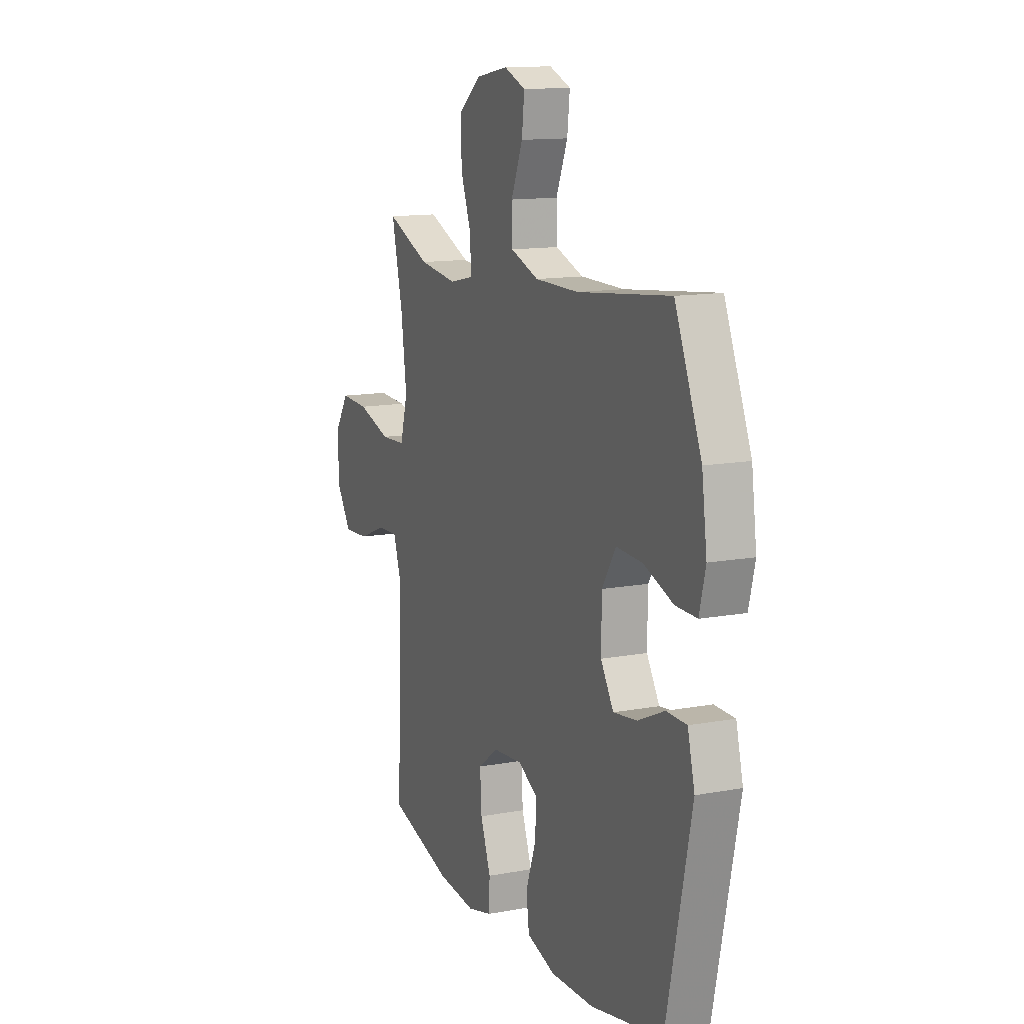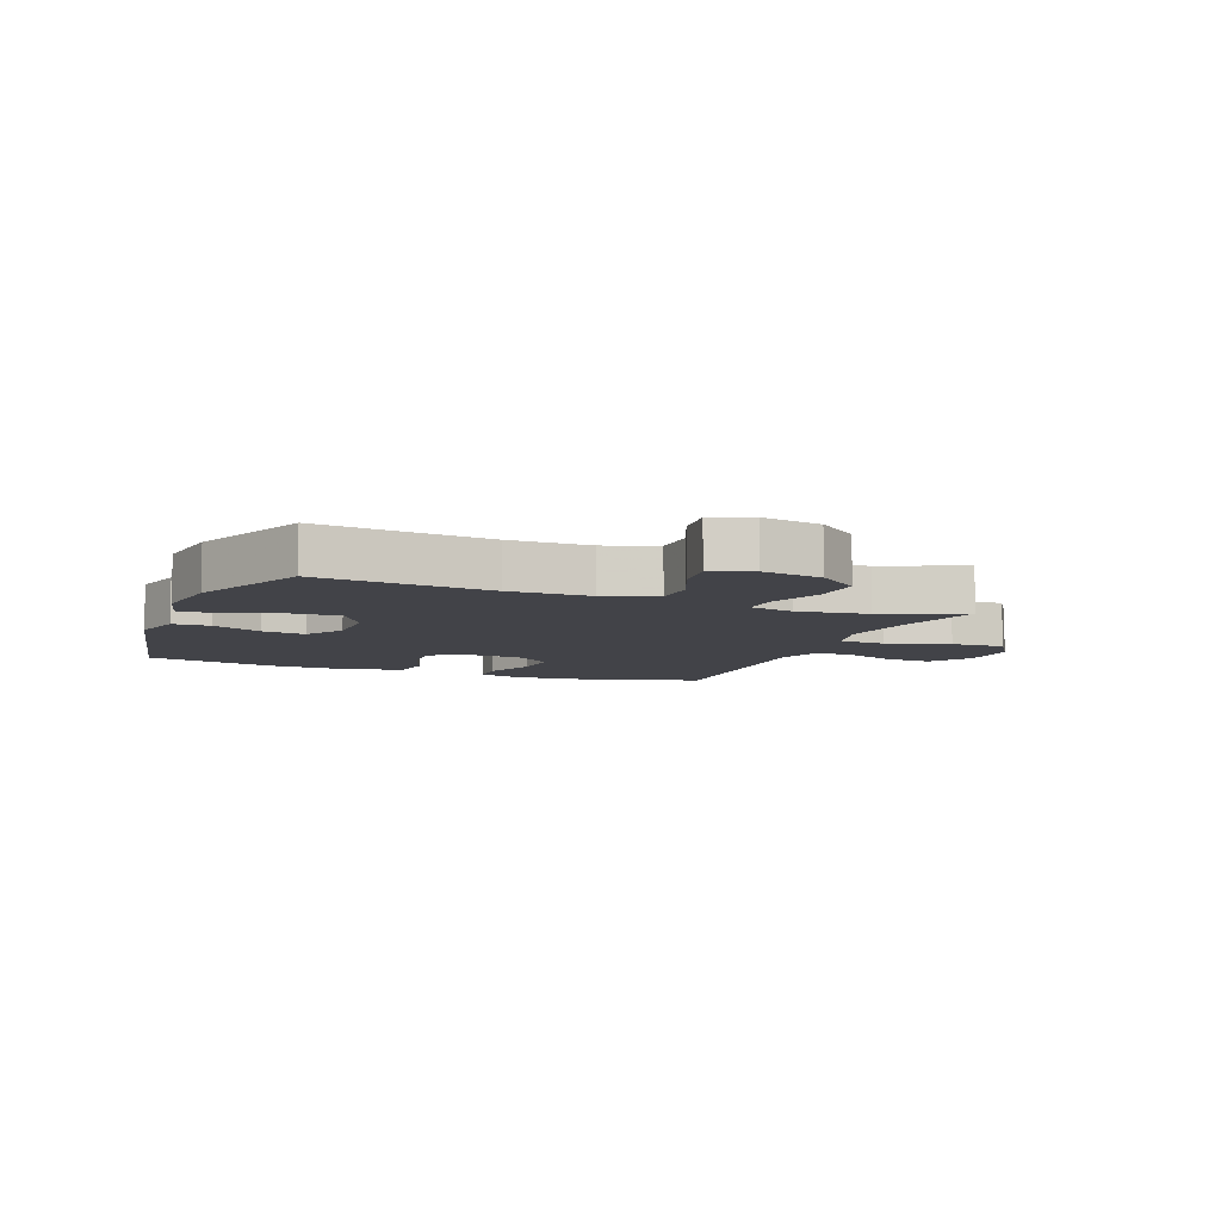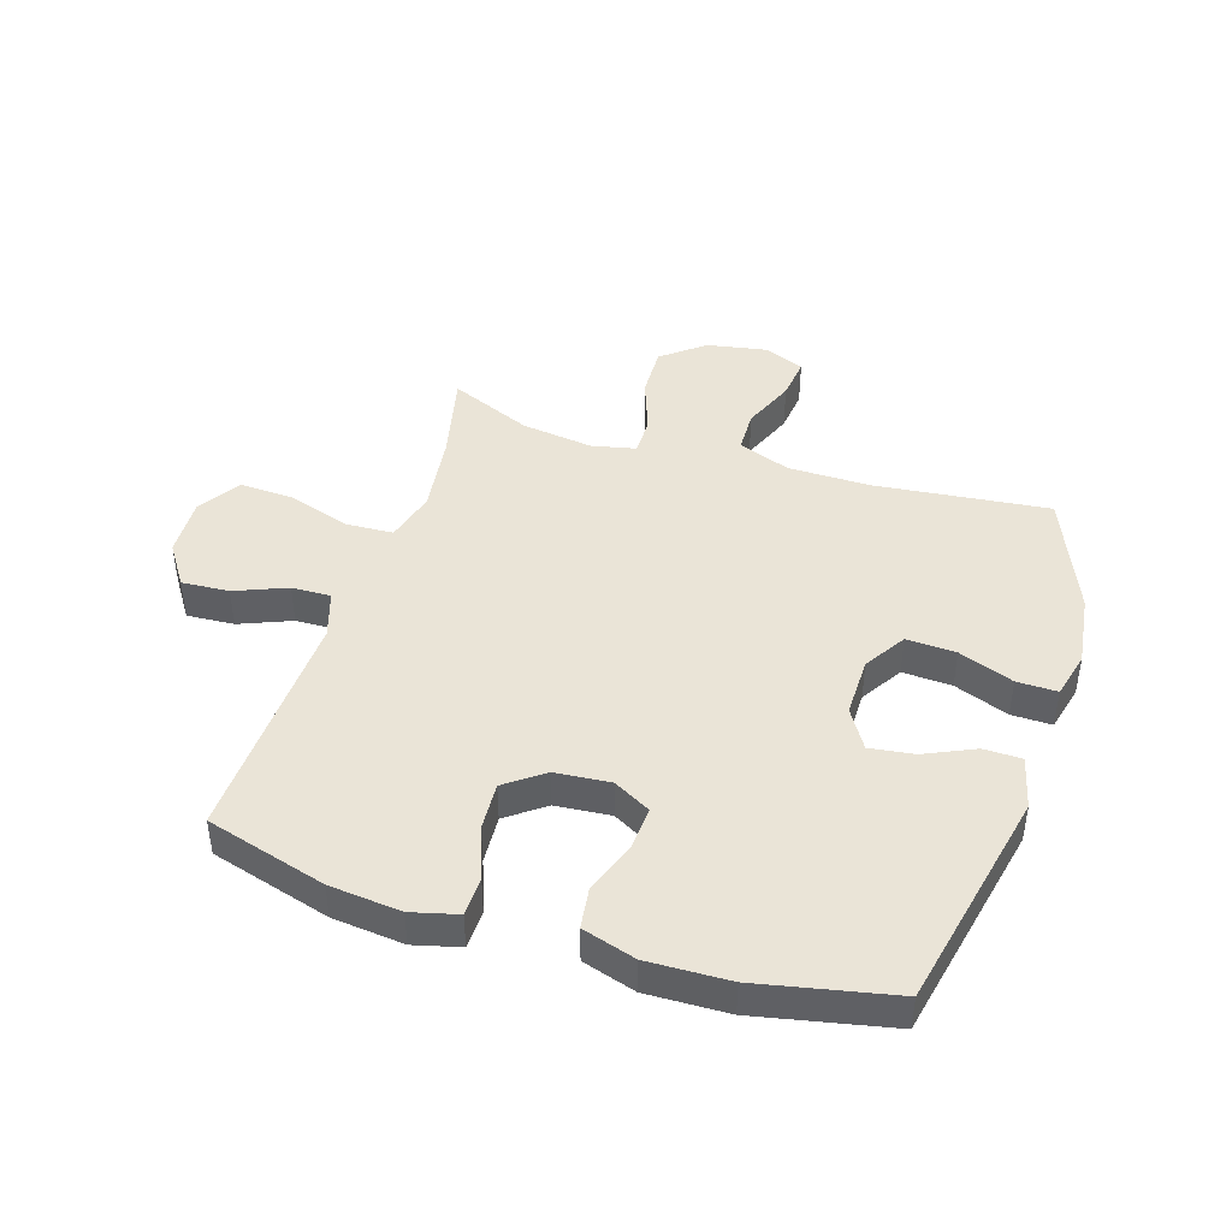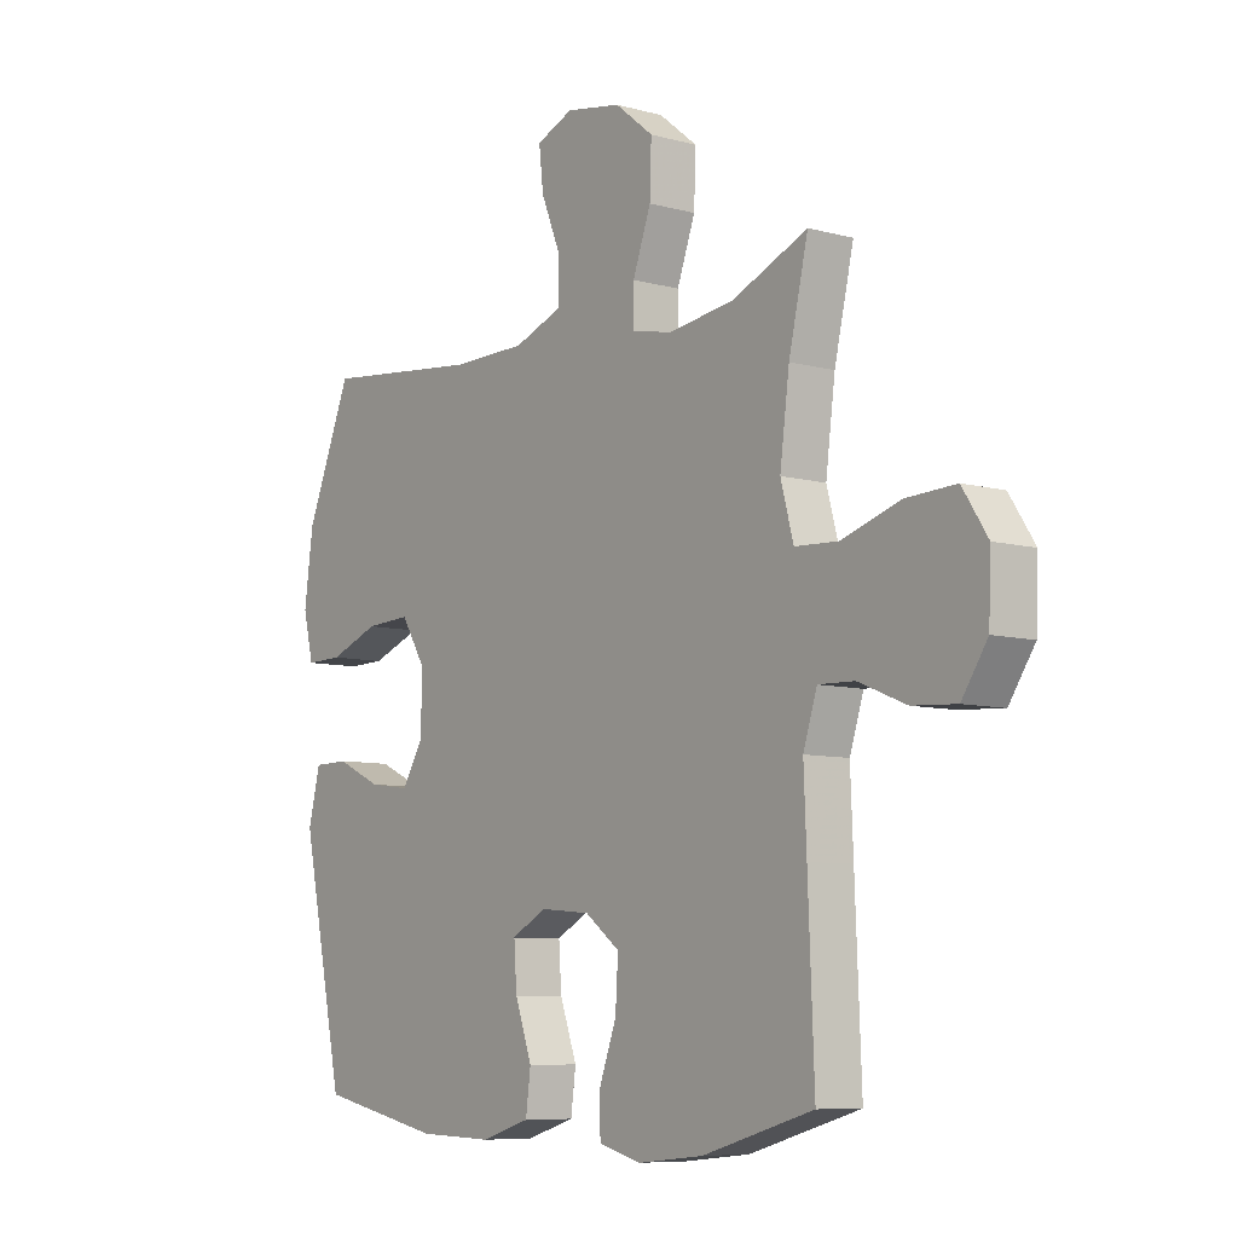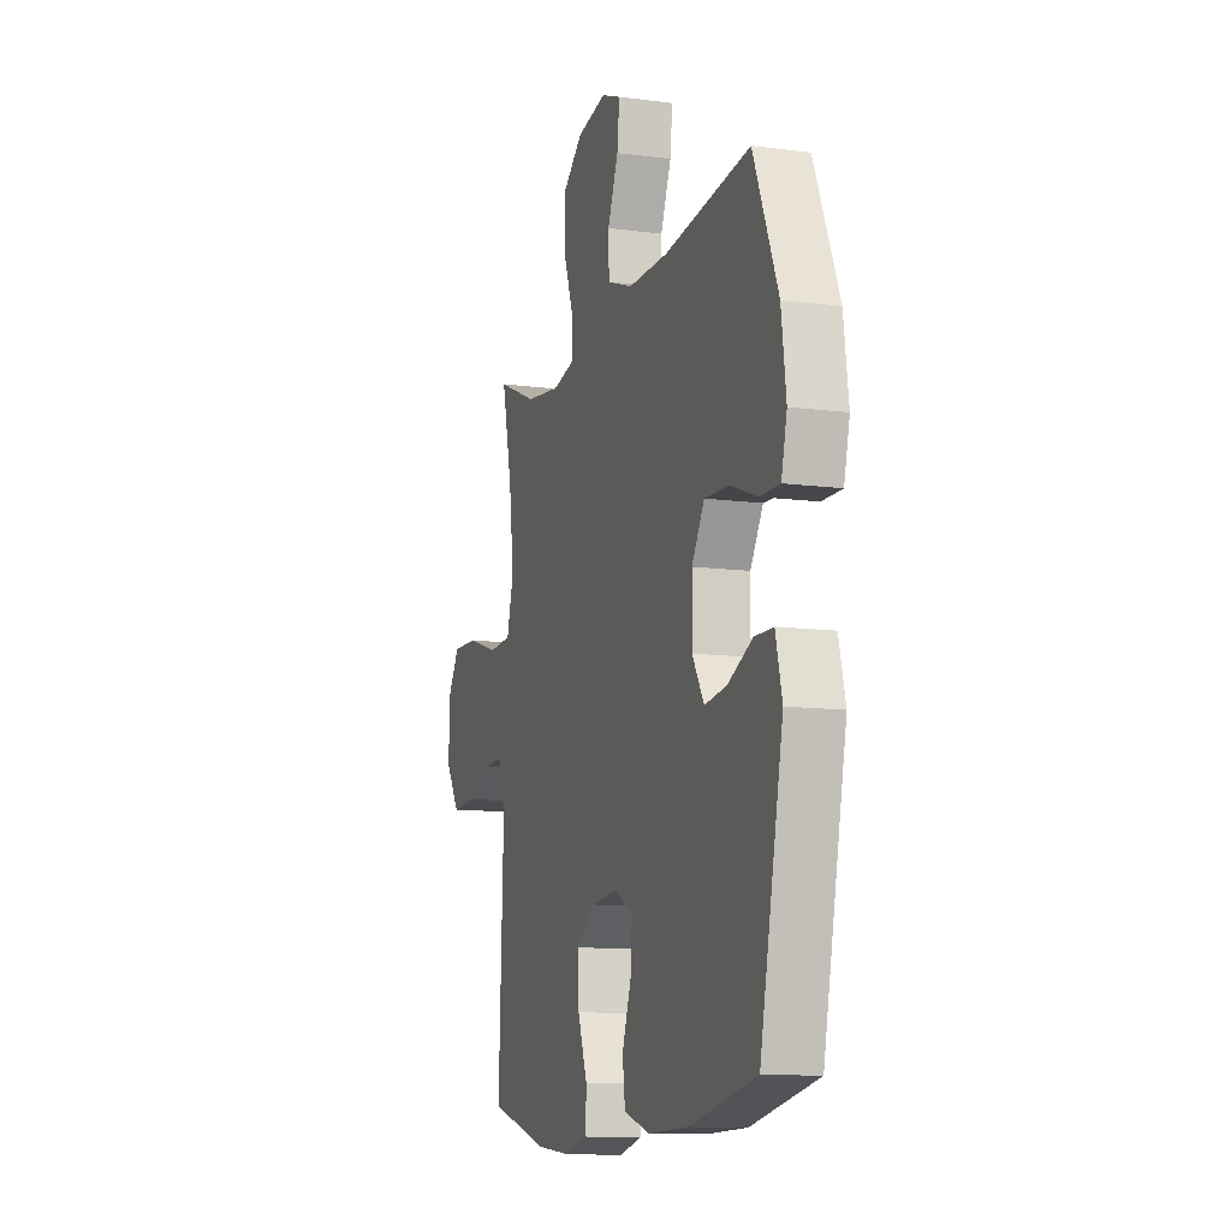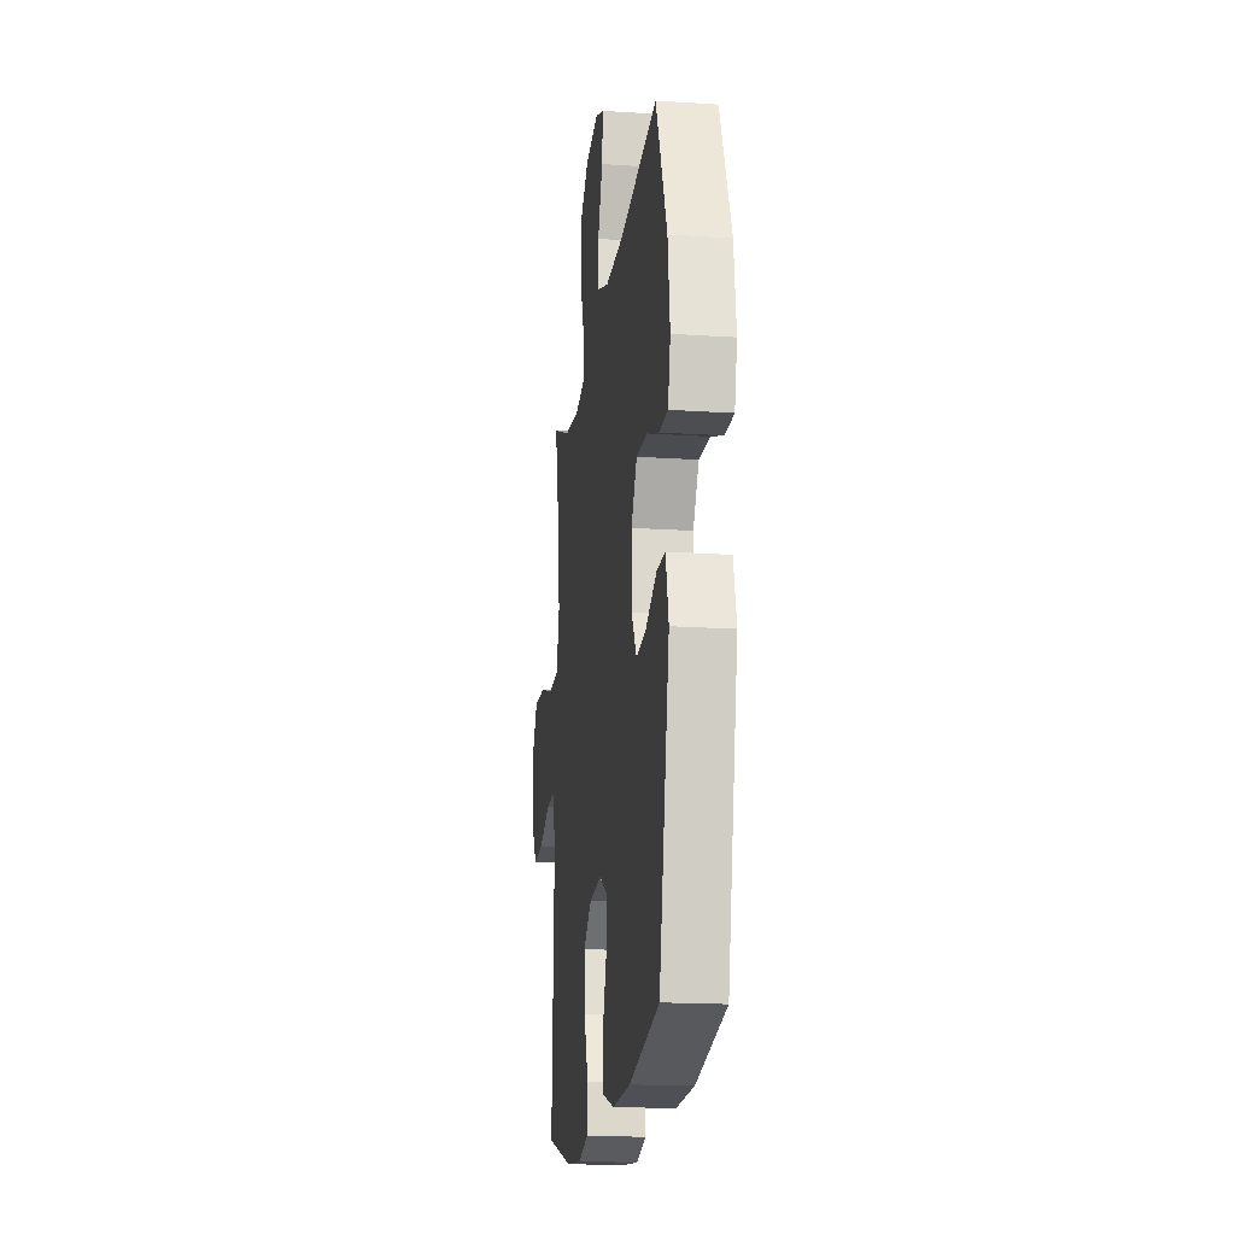
<metadata>
{"format":"obj","ext":"obj","renderer":"f3d","projection":"perspective","resolution":1024,"background":"white","views":[{"elev":13.0,"azim":-113.2,"up":"+Z"},{"elev":-7.6,"azim":-21.6,"up":"+Y"},{"elev":43.9,"azim":-162.4,"up":"+Y"},{"elev":-7.9,"azim":52.8,"up":"+Z"},{"elev":-11.3,"azim":-107.7,"up":"+Z"},{"elev":-17.8,"azim":-97.4,"up":"+Z"}]}
</metadata>
<code>
v 0.5 0.07 0.5
v 0.465 0.07 0.349
v 0.448 0.07 0.218
v 0.471 0.07 0.133
v 0.549 0.07 0.129
v 0.654 0.07 0.162
v 0.744 0.07 0.166
v 0.789 0.07 0.097
v 0.785 0.07 -0.002
v 0.739 0.07 -0.071
v 0.66 0.07 -0.066
v 0.574 0.07 -0.031
v 0.509 0.07 -0.029
v 0.484 0.07 -0.106
v 0.489 0.07 -0.227
v 0.5 0.07 -0.5
v 0.3 0.07 -0.557
v 0.181 0.07 -0.569
v 0.104 0.07 -0.549
v 0.102 0.07 -0.485
v 0.134 0.07 -0.398
v 0.139 0.07 -0.318
v 0.076 0.07 -0.271
v -0.016 0.07 -0.263
v -0.078 0.07 -0.297
v -0.073 0.07 -0.37
v -0.042 0.07 -0.456
v -0.051 0.07 -0.524
v -0.14 0.07 -0.551
v -0.275 0.07 -0.547
v -0.5 0.07 -0.5
v -0.578 0.07 -0.131
v -0.556 0.07 -0.044
v -0.493 0.07 -0.043
v -0.41 0.07 -0.081
v -0.336 0.07 -0.091
v -0.296 0.07 -0.026
v -0.297 0.07 0.073
v -0.34 0.07 0.142
v -0.422 0.07 0.138
v -0.513 0.07 0.104
v -0.58 0.07 0.103
v -0.599 0.07 0.18
v -0.583 0.07 0.3
v -0.5 0.07 0.5
v -0.211 0.07 0.468
v -0.075 0.07 0.469
v 0.012 0.07 0.501
v 0.014 0.07 0.572
v -0.022 0.07 0.659
v -0.03 0.07 0.73
v 0.037 0.07 0.757
v 0.137 0.07 0.739
v 0.207 0.07 0.683
v 0.204 0.07 0.596
v 0.171 0.07 0.506
v 0.17 0.07 0.442
v 0.244 0.07 0.426
v 0.363 0.07 0.442
v 0.5 0 0.5
v 0.465 0 0.349
v 0.448 0 0.218
v 0.471 0 0.133
v 0.549 0 0.129
v 0.654 0 0.162
v 0.744 0 0.166
v 0.789 0 0.097
v 0.785 0 -0.002
v 0.739 0 -0.071
v 0.66 0 -0.066
v 0.574 0 -0.031
v 0.509 0 -0.029
v 0.484 0 -0.106
v 0.489 0 -0.227
v 0.5 0 -0.5
v 0.3 0 -0.557
v 0.181 0 -0.569
v 0.104 0 -0.549
v 0.102 0 -0.485
v 0.134 0 -0.398
v 0.139 0 -0.318
v 0.076 0 -0.271
v -0.016 0 -0.263
v -0.078 0 -0.297
v -0.073 0 -0.37
v -0.042 0 -0.456
v -0.051 0 -0.524
v -0.14 0 -0.551
v -0.275 0 -0.547
v -0.5 0 -0.5
v -0.578 0 -0.131
v -0.556 0 -0.044
v -0.493 0 -0.043
v -0.41 0 -0.081
v -0.336 0 -0.091
v -0.296 0 -0.026
v -0.297 0 0.073
v -0.34 0 0.142
v -0.422 0 0.138
v -0.513 0 0.104
v -0.58 0 0.103
v -0.599 0 0.18
v -0.583 0 0.3
v -0.5 0 0.5
v -0.211 0 0.468
v -0.075 0 0.469
v 0.012 0 0.501
v 0.014 0 0.572
v -0.022 0 0.659
v -0.03 0 0.73
v 0.037 0 0.757
v 0.137 0 0.739
v 0.207 0 0.683
v 0.204 0 0.596
v 0.171 0 0.506
v 0.17 0 0.442
v 0.244 0 0.426
v 0.363 0 0.442
f 53 54 55 56
f 53 56 57
f 52 53 57
f 49 50 51 52
f 48 49 52 57
f 47 48 57
f 46 47 57 58
f 44 45 46
f 43 44 46 58
f 40 41 42 43
f 39 40 43 58
f 32 33 34 35
f 32 35 36
f 31 32 36
f 30 31 36 37
f 26 27 28 29
f 25 26 29 30
f 18 19 20 21
f 18 21 22
f 17 18 22
f 14 15 16 17
f 13 14 17 22
f 9 10 11 12
f 9 12 13
f 8 9 13
f 5 6 7 8
f 4 5 8 13
f 3 4 13 22
f 59 1 2
f 38 39 58 59
f 25 30 37 38
f 24 25 38 59
f 23 24 59 2
f 2 3 22 23
f 115 114 113 112
f 116 115 112
f 116 112 111
f 111 110 109 108
f 116 111 108 107
f 116 107 106
f 117 116 106 105
f 105 104 103
f 117 105 103 102
f 102 101 100 99
f 117 102 99 98
f 94 93 92 91
f 95 94 91
f 95 91 90
f 96 95 90 89
f 88 87 86 85
f 89 88 85 84
f 80 79 78 77
f 81 80 77
f 81 77 76
f 76 75 74 73
f 81 76 73 72
f 71 70 69 68
f 72 71 68
f 72 68 67
f 67 66 65 64
f 72 67 64 63
f 81 72 63 62
f 61 60 118
f 118 117 98 97
f 97 96 89 84
f 118 97 84 83
f 61 118 83 82
f 82 81 62 61
f 1 60 61 2
f 2 61 62 3
f 3 62 63 4
f 4 63 64 5
f 5 64 65 6
f 6 65 66 7
f 7 66 67 8
f 8 67 68 9
f 9 68 69 10
f 10 69 70 11
f 11 70 71 12
f 12 71 72 13
f 13 72 73 14
f 14 73 74 15
f 15 74 75 16
f 16 75 76 17
f 17 76 77 18
f 18 77 78 19
f 19 78 79 20
f 20 79 80 21
f 21 80 81 22
f 22 81 82 23
f 23 82 83 24
f 24 83 84 25
f 25 84 85 26
f 26 85 86 27
f 27 86 87 28
f 28 87 88 29
f 29 88 89 30
f 30 89 90 31
f 31 90 91 32
f 32 91 92 33
f 33 92 93 34
f 34 93 94 35
f 35 94 95 36
f 36 95 96 37
f 37 96 97 38
f 38 97 98 39
f 39 98 99 40
f 40 99 100 41
f 41 100 101 42
f 42 101 102 43
f 43 102 103 44
f 44 103 104 45
f 45 104 105 46
f 46 105 106 47
f 47 106 107 48
f 48 107 108 49
f 49 108 109 50
f 50 109 110 51
f 51 110 111 52
f 52 111 112 53
f 53 112 113 54
f 54 113 114 55
f 55 114 115 56
f 56 115 116 57
f 57 116 117 58
f 58 117 118 59
f 59 118 60 1

</code>
